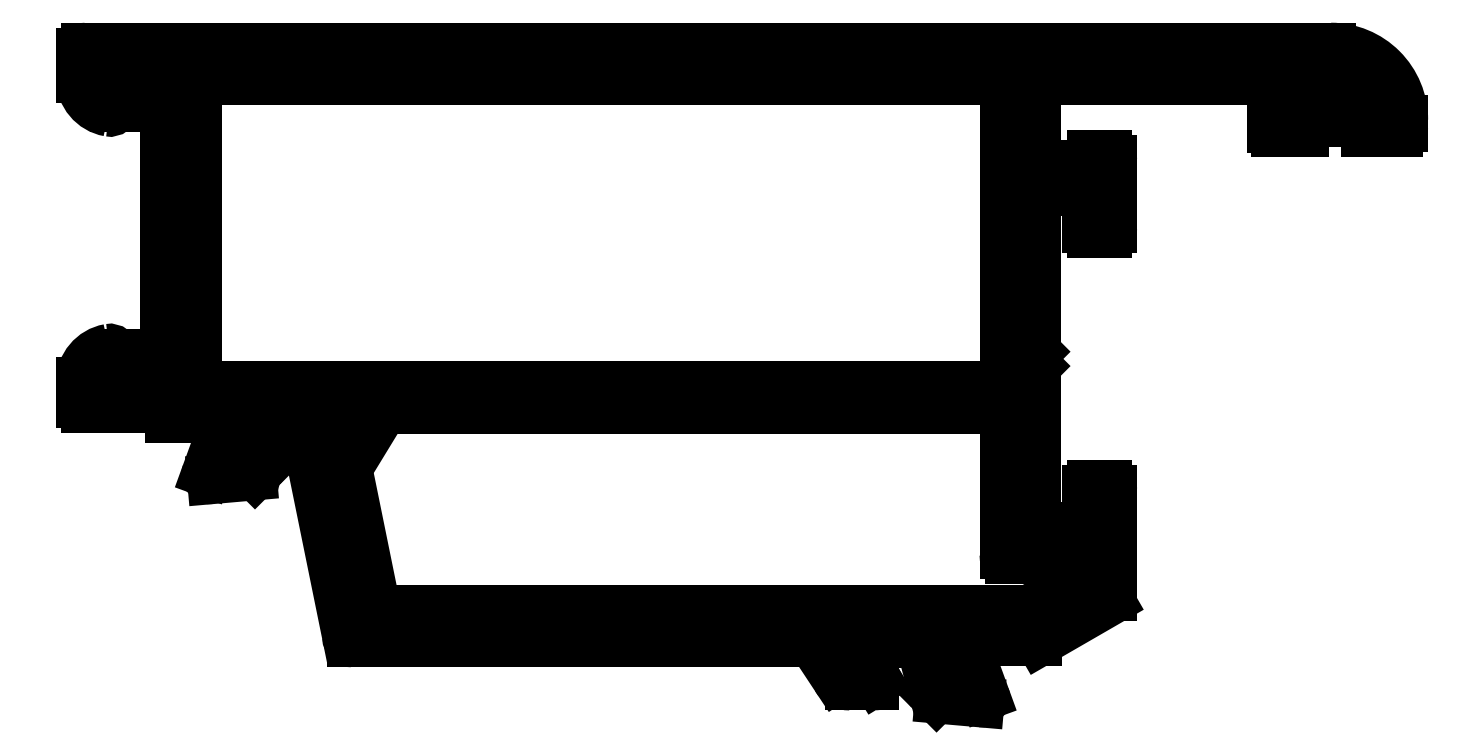
<metadata>
{"format":"dxf","ext":"dxf","renderer":"ezdxf+matplotlib","layout":"modelspace","background":"white","min_lineweight":24,"dpi":150}
</metadata>
<code>
0
SECTION
2
ENTITIES
0
ARC
8
0
10
862.8
20
537.2
30
0
40
0.3
50
148.6
51
191.5
0
LINE
8
0
10
864.2
20
529.1
30
0
11
862.6
21
537.2
31
0
0
LINE
8
0
10
862.6
20
537.4
30
0
11
864.6
21
540.7
31
0
0
ARC
8
0
10
864.5
20
529.2
30
0
40
0.3
50
191.5
51
270
0
ARC
8
0
10
864.8
20
540.5
30
0
40
0.3
50
90
51
148.6
0
LINE
8
0
10
903.1
20
528.9
30
0
11
864.5
21
528.9
31
0
0
LINE
8
0
10
864.8
20
540.8
30
0
11
901.3
21
540.8
31
0
0
ARC
8
0
10
903.1
20
529.2
30
0
40
0.3
50
270
51
300
0
ARC
8
0
10
901.3
20
540.5
30
0
40
0.3
50
0
51
90
0
LINE
8
0
10
906
20
530.5
30
0
11
903.2
21
528.9
31
0
0
LINE
8
0
10
901.6
20
540.5
30
0
11
901.6
21
532.2
31
0
0
ARC
8
0
10
905.8
20
530.8
30
0
40
0.3
50
300
51
0
0
ARC
8
0
10
901.9
20
532.2
30
0
40
0.3
50
180
51
270
0
LINE
8
0
10
906.1
20
531.6
30
0
11
906.1
21
530.8
31
0
0
LINE
8
0
10
901.9
20
531.9
30
0
11
905.8
21
531.9
31
0
0
ARC
8
0
10
905.8
20
531.6
30
0
40
0.3
50
0
51
90
0
LINE
8
0
10
901.3
20
542.2
30
0
11
853.9
21
542.2
31
0
0
ARC
8
0
10
901.3
20
542.5
30
0
40
0.3
50
270
51
0
0
ARC
8
0
10
853.9
20
542.5
30
0
40
0.3
50
180
51
270
0
LINE
8
0
10
901.6
20
560.1
30
0
11
901.6
21
542.5
31
0
0
LINE
8
0
10
853.6
20
542.5
30
0
11
853.6
21
560.1
31
0
0
ARC
8
0
10
901.3
20
560.1
30
0
40
0.3
50
0
51
90
0
ARC
8
0
10
853.9
20
560.1
30
0
40
0.3
50
90
51
180
0
LINE
8
0
10
853.9
20
560.4
30
0
11
901.3
21
560.4
31
0
0
ARC
8
0
10
860.7
20
537.6
30
0
40
0.3
50
148.6
51
191.5
0
LINE
8
0
10
860.4
20
537.5
30
0
11
862.5
21
527.2
31
0
0
LINE
8
0
10
861.5
20
539.5
30
0
11
860.5
21
537.8
31
0
0
ARC
8
0
10
862.8
20
527.2
30
0
40
0.3
50
180
51
270
0
ARC
8
0
10
861.3
20
539.6
30
0
40
0.3
50
328.6
51
360
0
LINE
8
0
10
889.7
20
526.9
30
0
11
862.8
21
526.9
31
0
0
LINE
8
0
10
861.6
20
539.8
30
0
11
861.6
21
539.6
31
0
0
ARC
8
0
10
889.7
20
525.9
30
0
40
1
50
33.45
51
90
0
ARC
8
0
10
861.3
20
539.8
30
0
40
0.2995
50
359.9
51
90.1
0
LINE
8
0
10
890.5
20
526.5
30
0
11
891.6
21
524.9
31
0
0
LINE
8
0
10
857.2
20
540.1
30
0
11
861.3
21
540.1
31
0
0
ARC
8
0
10
892.4
20
525.4
30
0
40
1
50
211.4
51
270
0
ARC
8
0
10
857.2
20
540.4
30
0
40
0.3
50
221.8
51
270
0
LINE
8
0
10
892.4
20
524.4
30
0
11
893.8
21
524.4
31
0
0
ARC
8
0
10
856.8
20
540
30
0
40
0.3
50
41.81
51
180
0
ARC
8
0
10
893.8
20
524.6
30
0
40
0.2
50
270
51
31.4
0
LINE
8
0
10
856.5
20
539.9
30
0
11
856.5
21
540
31
0
0
LINE
8
0
10
894
20
524.7
30
0
11
893.1
21
526.2
31
0
0
ARC
8
0
10
856.8
20
539.9
30
0
40
0.3
50
180
51
195
0
ARC
8
0
10
893.3
20
526.4
30
0
40
0.3
50
180
51
211.4
0
LINE
8
0
10
857
20
537.8
30
0
11
856.5
21
539.8
31
0
0
LINE
8
0
10
893
20
526.4
30
0
11
893
21
526.6
31
0
0
ARC
8
0
10
857.2
20
537.9
30
0
40
0.2
50
195
51
255
0
ARC
8
0
10
893.3
20
526.6
30
0
40
0.3
50
90
51
180
0
LINE
8
0
10
857.3
20
537.6
30
0
11
857.1
21
537.7
31
0
0
LINE
8
0
10
893.3
20
526.9
30
0
11
897.4
21
526.9
31
0
0
ARC
8
0
10
857.3
20
537.4
30
0
40
0.2
50
315
51
75
0
ARC
8
0
10
897.4
20
527.2
30
0
40
0.3
50
270
51
318.2
0
LINE
8
0
10
857
20
536.9
30
0
11
857.4
21
537.3
31
0
0
ARC
8
0
10
897.8
20
526.8
30
0
40
0.3
50
360
51
138.2
0
ARC
8
0
10
856.8
20
537.2
30
0
40
0.3
50
275
51
315
0
LINE
8
0
10
898.1
20
526.8
30
0
11
898.1
21
526.6
31
0
0
LINE
8
0
10
854.5
20
536.7
30
0
11
856.9
21
536.9
31
0
0
ARC
8
0
10
897.8
20
526.6
30
0
40
0.3
50
345
51
360
0
ARC
8
0
10
854.5
20
536.9
30
0
40
0.3
50
180
51
275
0
LINE
8
0
10
898.1
20
526.5
30
0
11
897.6
21
524.6
31
0
0
ARC
8
0
10
854.4
20
537
30
0
40
0.2813
50
159.7
51
180.7
0
ARC
8
0
10
897.4
20
524.6
30
0
40
0.2
50
285
51
345
0
LINE
8
0
10
854.7
20
538.5
30
0
11
854.2
21
537.1
31
0
0
LINE
8
0
10
897.5
20
524.4
30
0
11
897.3
21
524.4
31
0
0
ARC
8
0
10
855
20
538.4
30
0
40
0.3
50
99.23
51
160
0
ARC
8
0
10
897.3
20
524.2
30
0
40
0.2
50
105
51
225
0
ARC
8
0
10
854.9
20
539
30
0
40
0.3
50
279.2
51
0
0
LINE
8
0
10
897.2
20
524
30
0
11
897.6
21
523.7
31
0
0
LINE
8
0
10
855.2
20
539
30
0
11
855.2
21
540
31
0
0
ARC
8
0
10
897.8
20
523.9
30
0
40
0.3
50
225
51
265
0
ARC
8
0
10
854.9
20
540
30
0
40
0.3
50
0
51
90
0
LINE
8
0
10
897.8
20
523.6
30
0
11
900.1
21
523.4
31
0
0
LINE
8
0
10
852
20
540.3
30
0
11
854.9
21
540.3
31
0
0
ARC
8
0
10
900.1
20
523.7
30
0
40
0.3
50
265
51
360
0
ARC
8
0
10
852
20
540.6
30
0
40
0.3
50
180
51
270
0
ARC
8
0
10
900.2
20
523.7
30
0
40
0.2813
50
359.3
51
20.28
0
ARC
8
0
10
851.4
20
540.6
30
0
40
0.3
50
1.737e-10
51
90
0
LINE
8
0
10
900.4
20
523.8
30
0
11
899.9
21
525.2
31
0
0
LINE
8
0
10
847
20
540.9
30
0
11
851.4
21
540.9
31
0
0
ARC
8
0
10
899.6
20
525.1
30
0
40
0.3
50
20
51
85.06
0
ARC
8
0
10
847
20
541.2
30
0
40
0.3
50
180
51
270
0
ARC
8
0
10
899.7
20
525.7
30
0
40
0.3
50
180
51
265.1
0
LINE
8
0
10
846.7
20
542.4
30
0
11
846.7
21
541.2
31
0
0
LINE
8
0
10
899.4
20
525.7
30
0
11
899.4
21
526.7
31
0
0
ARC
8
0
10
848.7
20
542.4
30
0
40
2
50
100.2
51
180
0
ARC
8
0
10
899.7
20
526.7
30
0
40
0.3
50
90
51
180
0
ARC
8
0
10
848.4
20
544.1
30
0
40
0.3
50
360
51
100.2
0
LINE
8
0
10
899.7
20
527
30
0
11
903.6
21
527
31
0
0
LINE
8
0
10
848.7
20
542.7
30
0
11
848.7
21
544.1
31
0
0
ARC
8
0
10
903.6
20
527.3
30
0
40
0.3
50
270
51
300
0
ARC
8
0
10
849
20
542.7
30
0
40
0.3
50
180
51
270
0
LINE
8
0
10
903.7
20
527
30
0
11
907.9
21
529.4
31
0
0
LINE
8
0
10
851.4
20
542.4
30
0
11
849
21
542.4
31
0
0
ARC
8
0
10
907.7
20
529.7
30
0
40
0.3
50
300
51
0
0
ARC
8
0
10
851.4
20
542.7
30
0
40
0.3
50
270
51
0
0
LINE
8
0
10
908
20
536
30
0
11
908
21
529.7
31
0
0
LINE
8
0
10
851.7
20
560.1
30
0
11
851.7
21
542.7
31
0
0
ARC
8
0
10
907.7
20
536
30
0
40
0.3
50
1.737e-10
51
90
0
ARC
8
0
10
851.4
20
560.1
30
0
40
0.3
50
0
51
90
0
LINE
8
0
10
907.7
20
536.3
30
0
11
906.8
21
536.3
31
0
0
LINE
8
0
10
849
20
560.4
30
0
11
851.4
21
560.4
31
0
0
ARC
8
0
10
906.8
20
536
30
0
40
0.3
50
90
51
180
0
ARC
8
0
10
849
20
560.1
30
0
40
0.3
50
90
51
180
0
LINE
8
0
10
906.5
20
536
30
0
11
906.5
21
534.1
31
0
0
LINE
8
0
10
848.7
20
558.8
30
0
11
848.7
21
560.1
31
0
0
ARC
8
0
10
906.2
20
534.1
30
0
40
0.3
50
270
51
1.737e-10
0
ARC
8
0
10
848.4
20
558.8
30
0
40
0.3
50
259.8
51
5.211e-10
0
LINE
8
0
10
906.2
20
533.8
30
0
11
903.8
21
533.8
31
0
0
ARC
8
0
10
848.7
20
560.5
30
0
40
2
50
180
51
259.8
0
ARC
8
0
10
903.8
20
534.1
30
0
40
0.3
50
180
51
270
0
LINE
8
0
10
846.7
20
562
30
0
11
846.7
21
560.5
31
0
0
LINE
8
0
10
903.5
20
534.1
30
0
11
903.5
21
543.2
31
0
0
ARC
8
0
10
847
20
562
30
0
40
0.3
50
90
51
180
0
ARC
8
0
10
903.3
20
543.2
30
0
40
0.25
50
2.084e-10
51
45
0
LINE
8
0
10
921
20
562.3
30
0
11
847
21
562.3
31
0
0
LINE
8
0
10
903.4
20
543.4
30
0
11
903
21
543.8
31
0
0
ARC
8
0
10
921
20
558
30
0
40
4.3
50
0
51
90
0
LINE
8
0
10
903
20
543.8
30
0
11
903.4
21
544.2
31
0
0
LINE
8
0
10
925.3
20
557.6
30
0
11
925.3
21
558
31
0
0
ARC
8
0
10
903.3
20
544.4
30
0
40
0.25
50
315
51
2.085e-10
0
ARC
8
0
10
925
20
557.6
30
0
40
0.3
50
270
51
360
0
LINE
8
0
10
903.5
20
544.4
30
0
11
903.5
21
553.5
31
0
0
LINE
8
0
10
923.1
20
557.3
30
0
11
925
21
557.3
31
0
0
ARC
8
0
10
903.8
20
553.5
30
0
40
0.3
50
90
51
180
0
ARC
8
0
10
923.1
20
557.9
30
0
40
0.6
50
180
51
270
0
LINE
8
0
10
903.8
20
553.8
30
0
11
906.2
21
553.8
31
0
0
LINE
8
0
10
922.5
20
558
30
0
11
922.5
21
557.9
31
0
0
ARC
8
0
10
906.2
20
553.5
30
0
40
0.3
50
0
51
90
0
ARC
8
0
10
922.8
20
558
30
0
40
0.25
50
90
51
180
0
LINE
8
0
10
906.5
20
553.5
30
0
11
906.5
21
551.6
31
0
0
LINE
8
0
10
923.2
20
558.3
30
0
11
922.8
21
558.3
31
0
0
ARC
8
0
10
906.8
20
551.6
30
0
40
0.3
50
180
51
270
0
ARC
8
0
10
923.2
20
558.6
30
0
40
0.3
50
270
51
19.93
0
LINE
8
0
10
906.8
20
551.3
30
0
11
907.7
21
551.3
31
0
0
ARC
8
0
10
921.2
20
558.2
30
0
40
2.35
50
11.33
51
64.89
0
ARC
8
0
10
907.7
20
551.6
30
0
40
0.3
50
270
51
0
0
ARC
8
0
10
922.1
20
560.1
30
0
40
0.3
50
63.49
51
90
0
LINE
8
0
10
908
20
555.6
30
0
11
908
21
551.6
31
0
0
LINE
8
0
10
919
20
560.4
30
0
11
922.1
21
560.4
31
0
0
ARC
8
0
10
907.7
20
555.6
30
0
40
0.3
50
0
51
90
0
ARC
8
0
10
919
20
560.1
30
0
40
0.3
50
90
51
180
0
LINE
8
0
10
907.7
20
555.9
30
0
11
906.8
21
555.9
31
0
0
LINE
8
0
10
918.7
20
558.6
30
0
11
918.7
21
560.1
31
0
0
ARC
8
0
10
906.8
20
555.6
30
0
40
0.3
50
90
51
180
0
ARC
8
0
10
919
20
558.6
30
0
40
0.3
50
180
51
270
0
ARC
8
0
10
906.2
20
555.6
30
0
40
0.3
50
270
51
0
0
LINE
8
0
10
919.8
20
558.3
30
0
11
919
21
558.3
31
0
0
LINE
8
0
10
906.2
20
555.3
30
0
11
903.8
21
555.3
31
0
0
ARC
8
0
10
919.8
20
558
30
0
40
0.25
50
0
51
90
0
ARC
8
0
10
903.8
20
555.6
30
0
40
0.3
50
180
51
270
0
LINE
8
0
10
920
20
557.9
30
0
11
920
21
558
31
0
0
LINE
8
0
10
903.5
20
555.6
30
0
11
903.5
21
560.1
31
0
0
ARC
8
0
10
919.4
20
557.9
30
0
40
0.6
50
270
51
360
0
ARC
8
0
10
903.8
20
560.1
30
0
40
0.3
50
90
51
180
0
LINE
8
0
10
917.8
20
557.3
30
0
11
919.4
21
557.3
31
0
0
LINE
8
0
10
903.8
20
560.4
30
0
11
917.2
21
560.4
31
0
0
ARC
8
0
10
917.8
20
557.5
30
0
40
0.25
50
180
51
270
0
ARC
8
0
10
917.2
20
560.1
30
0
40
0.3
50
0
51
90
0
LINE
8
0
10
917.5
20
560.1
30
0
11
917.5
21
557.5
31
0
0
ENDSEC
0
EOF

</code>
